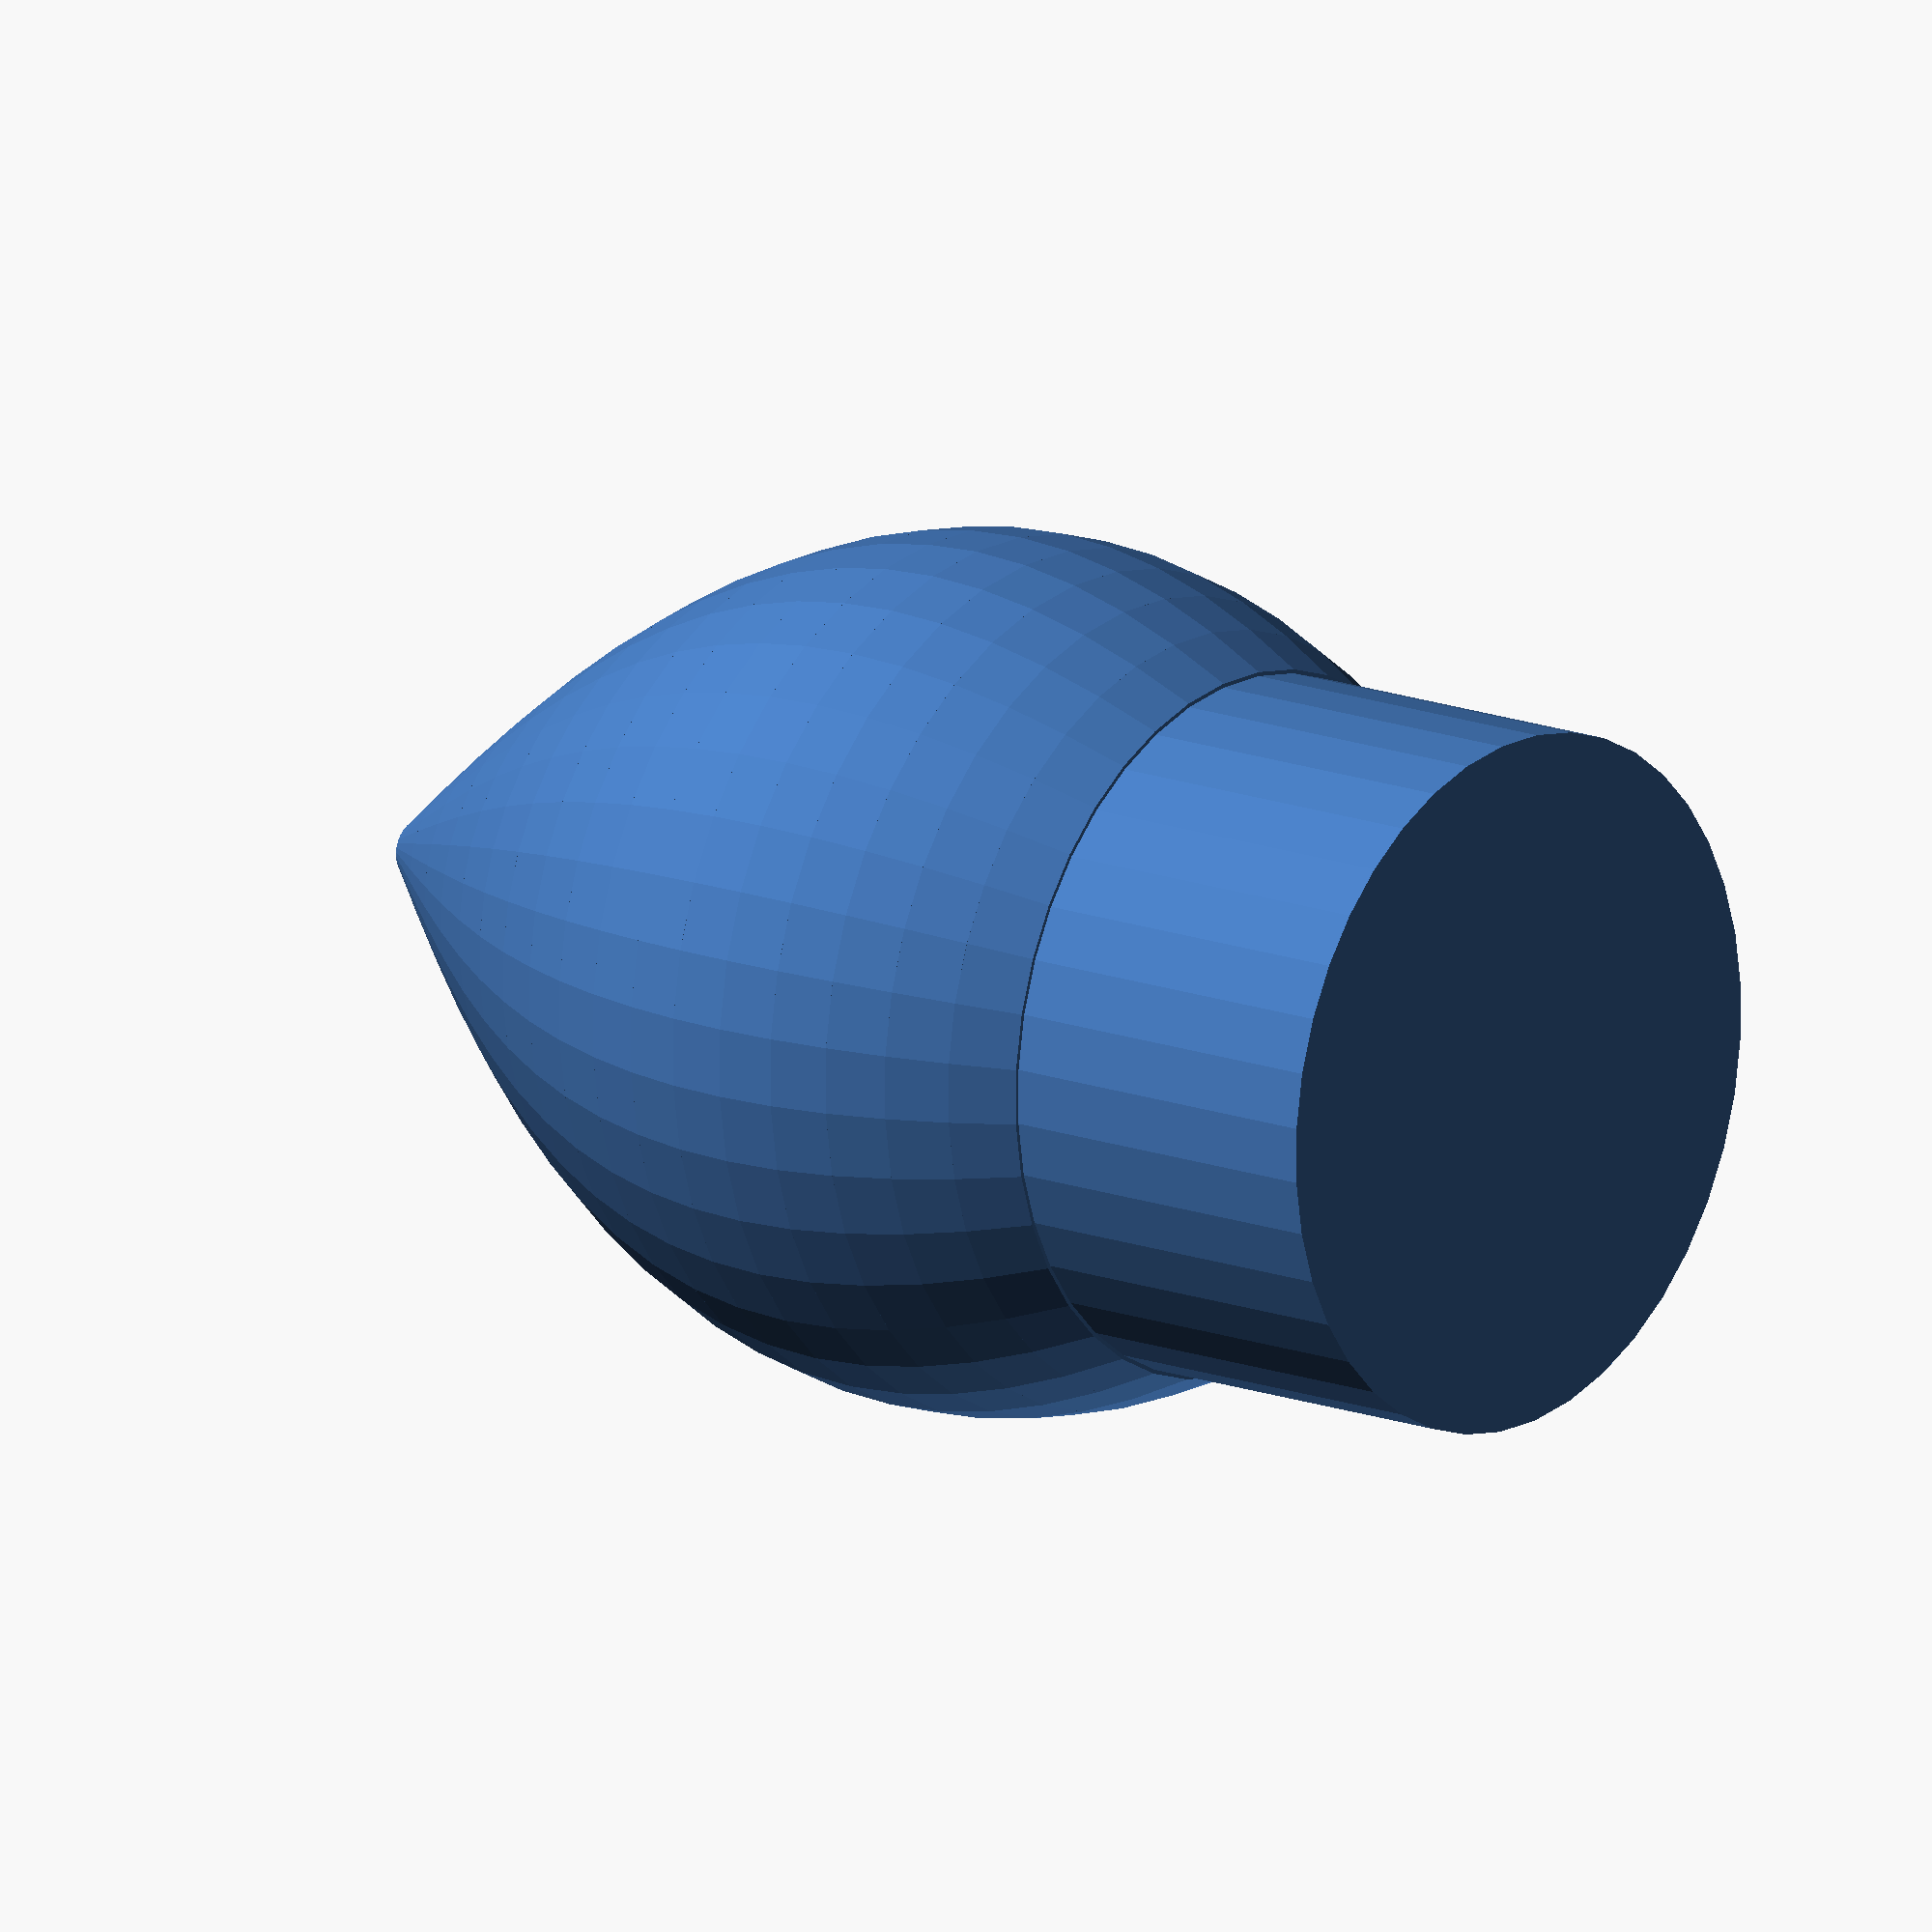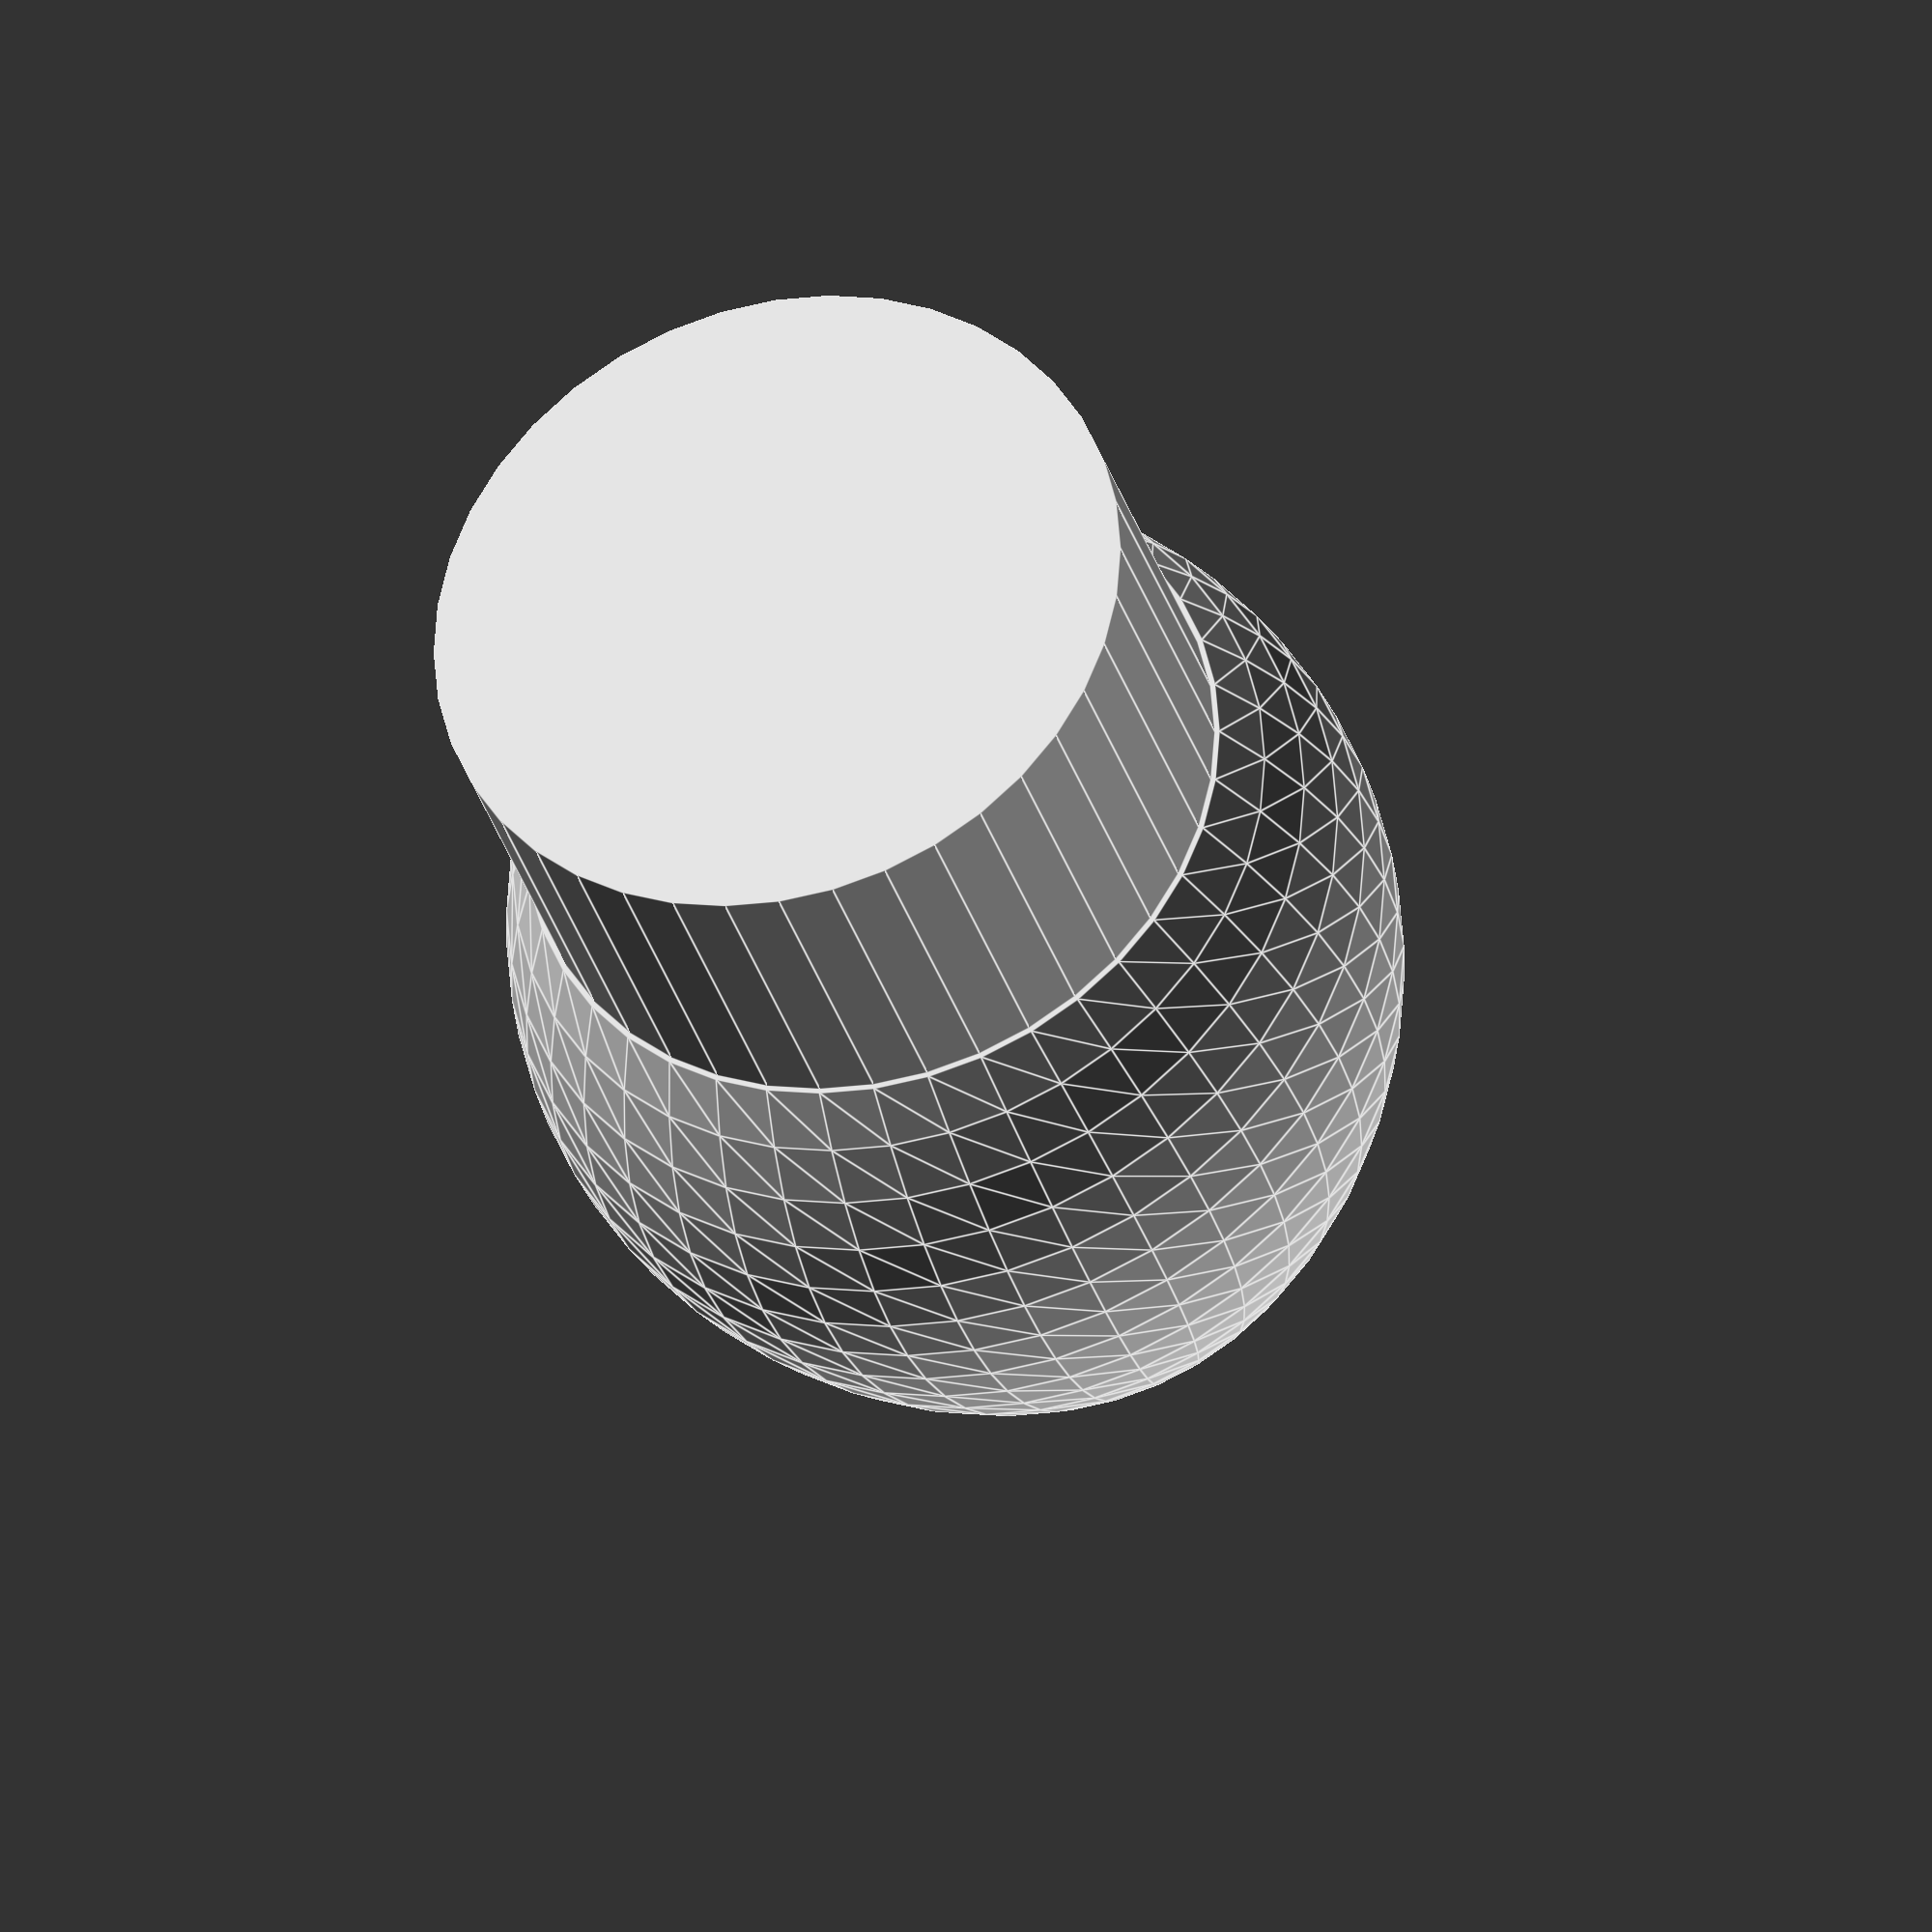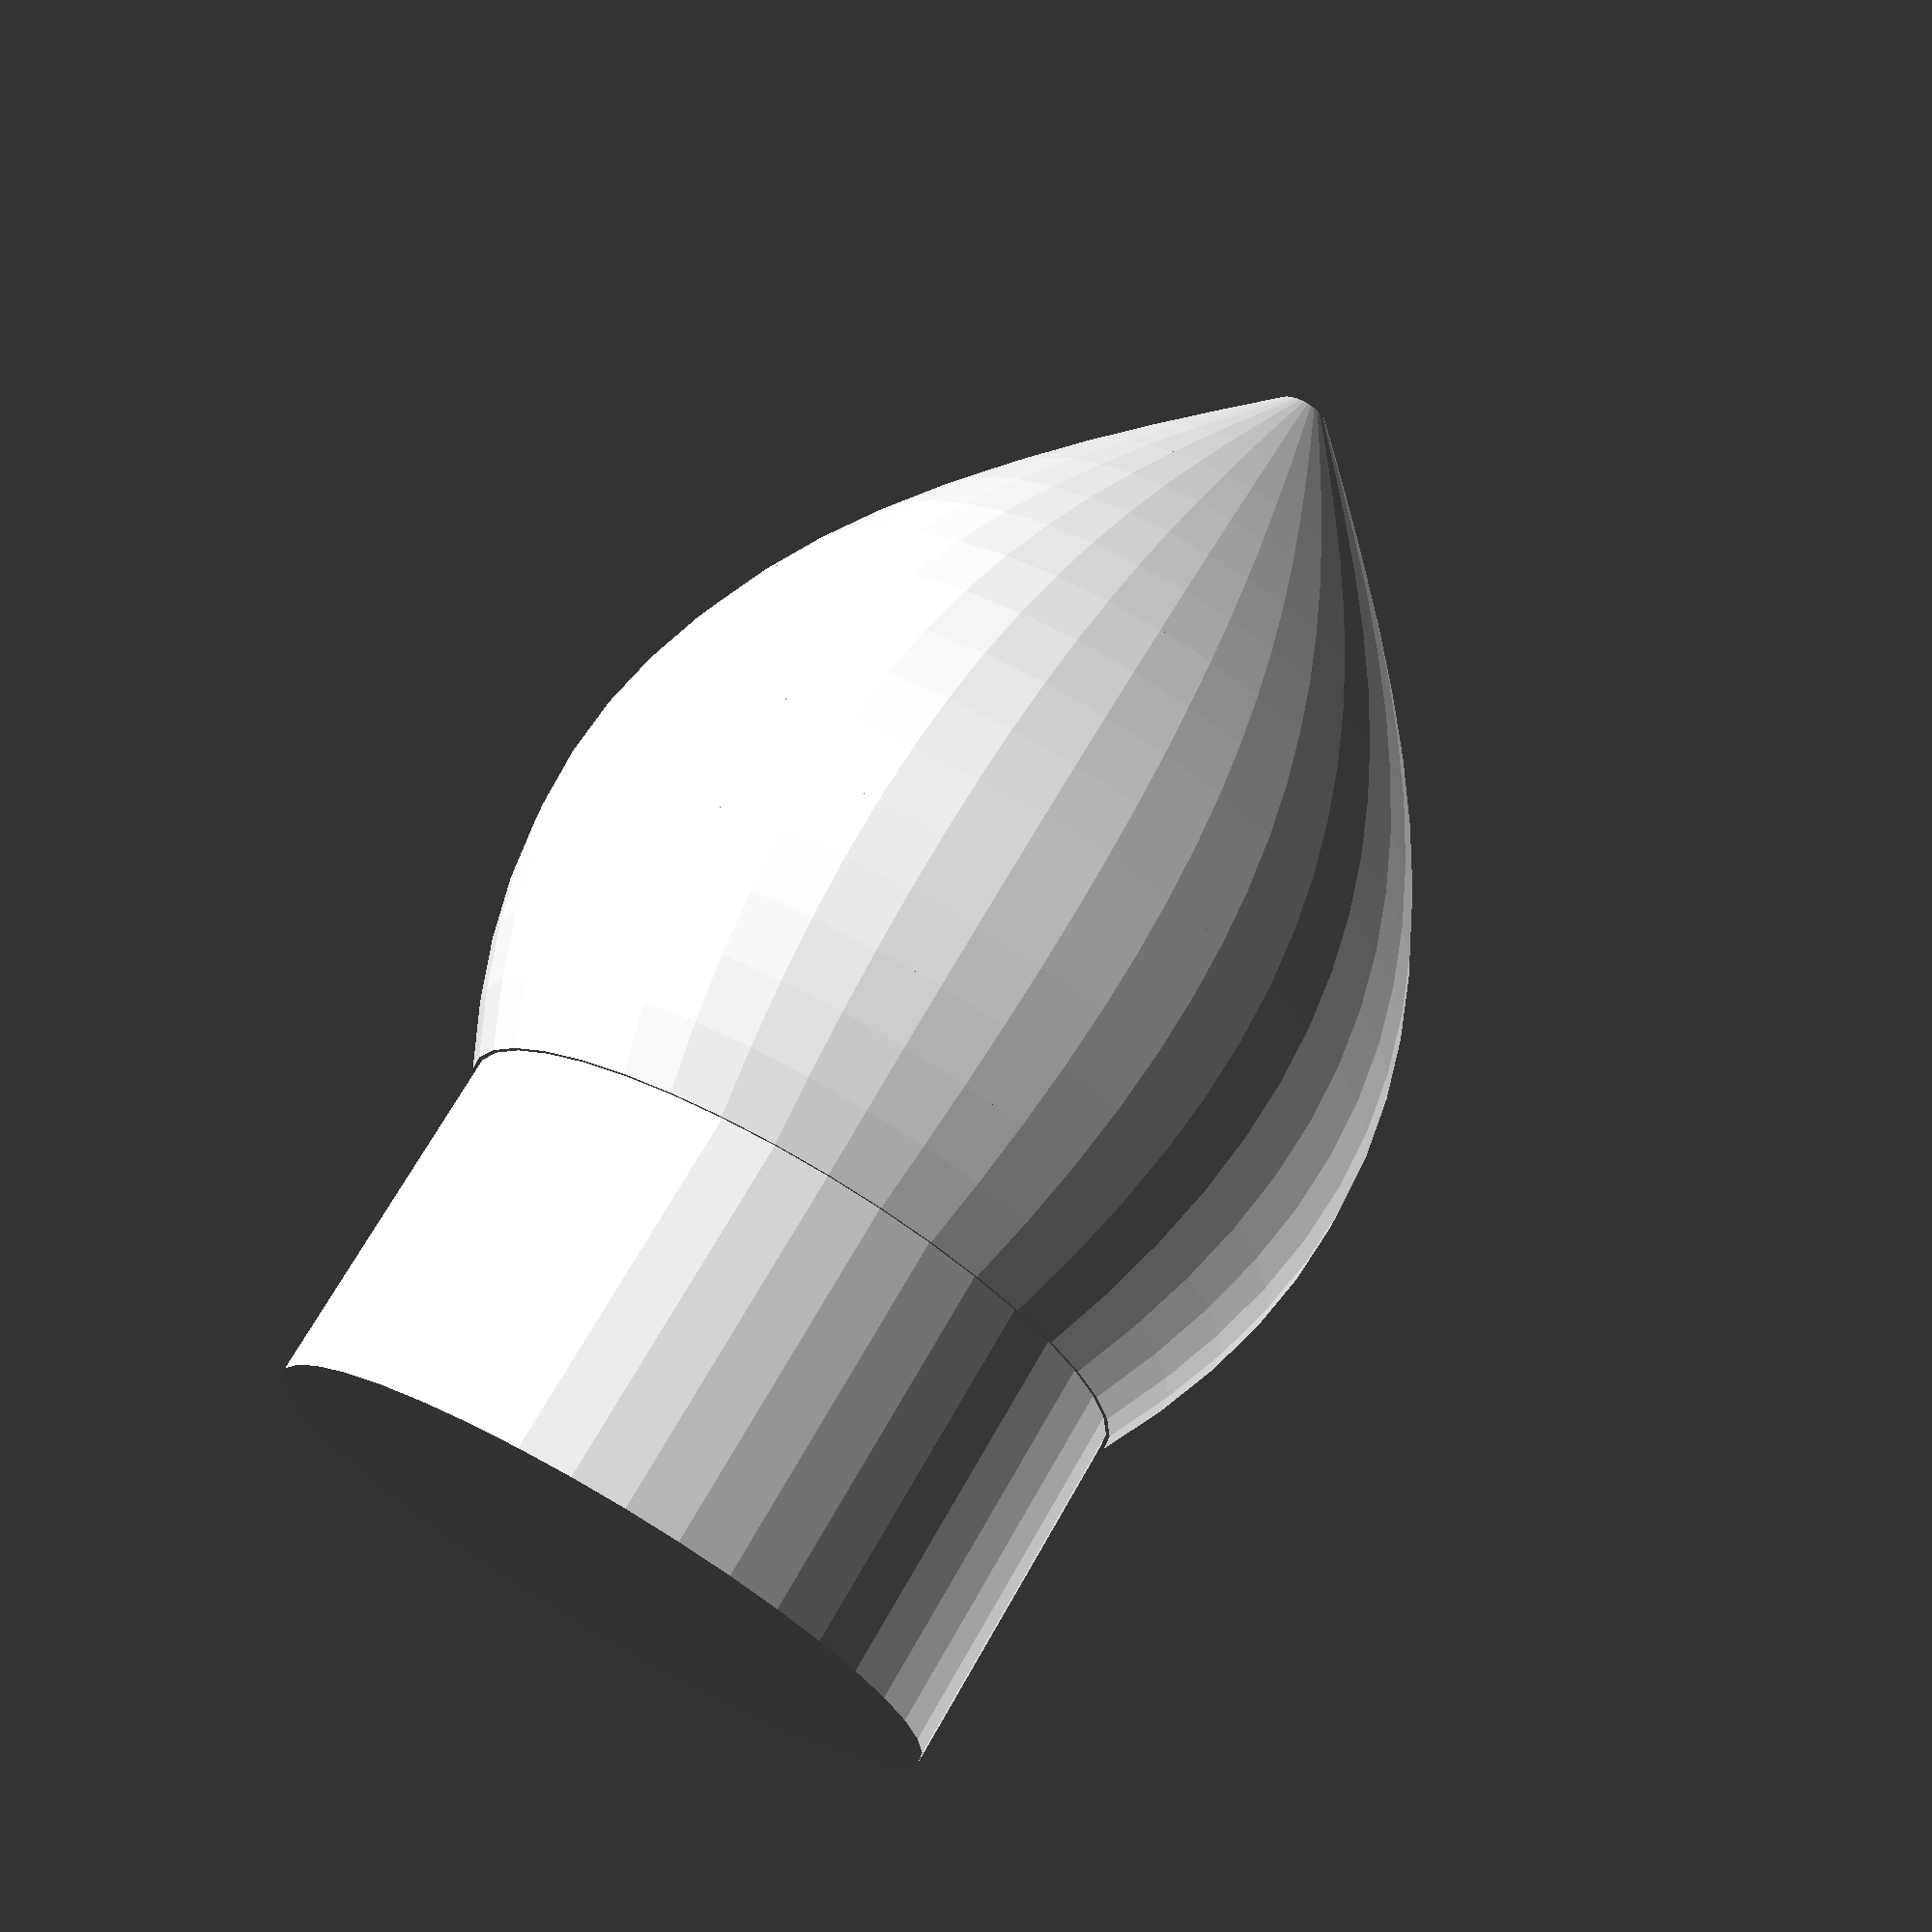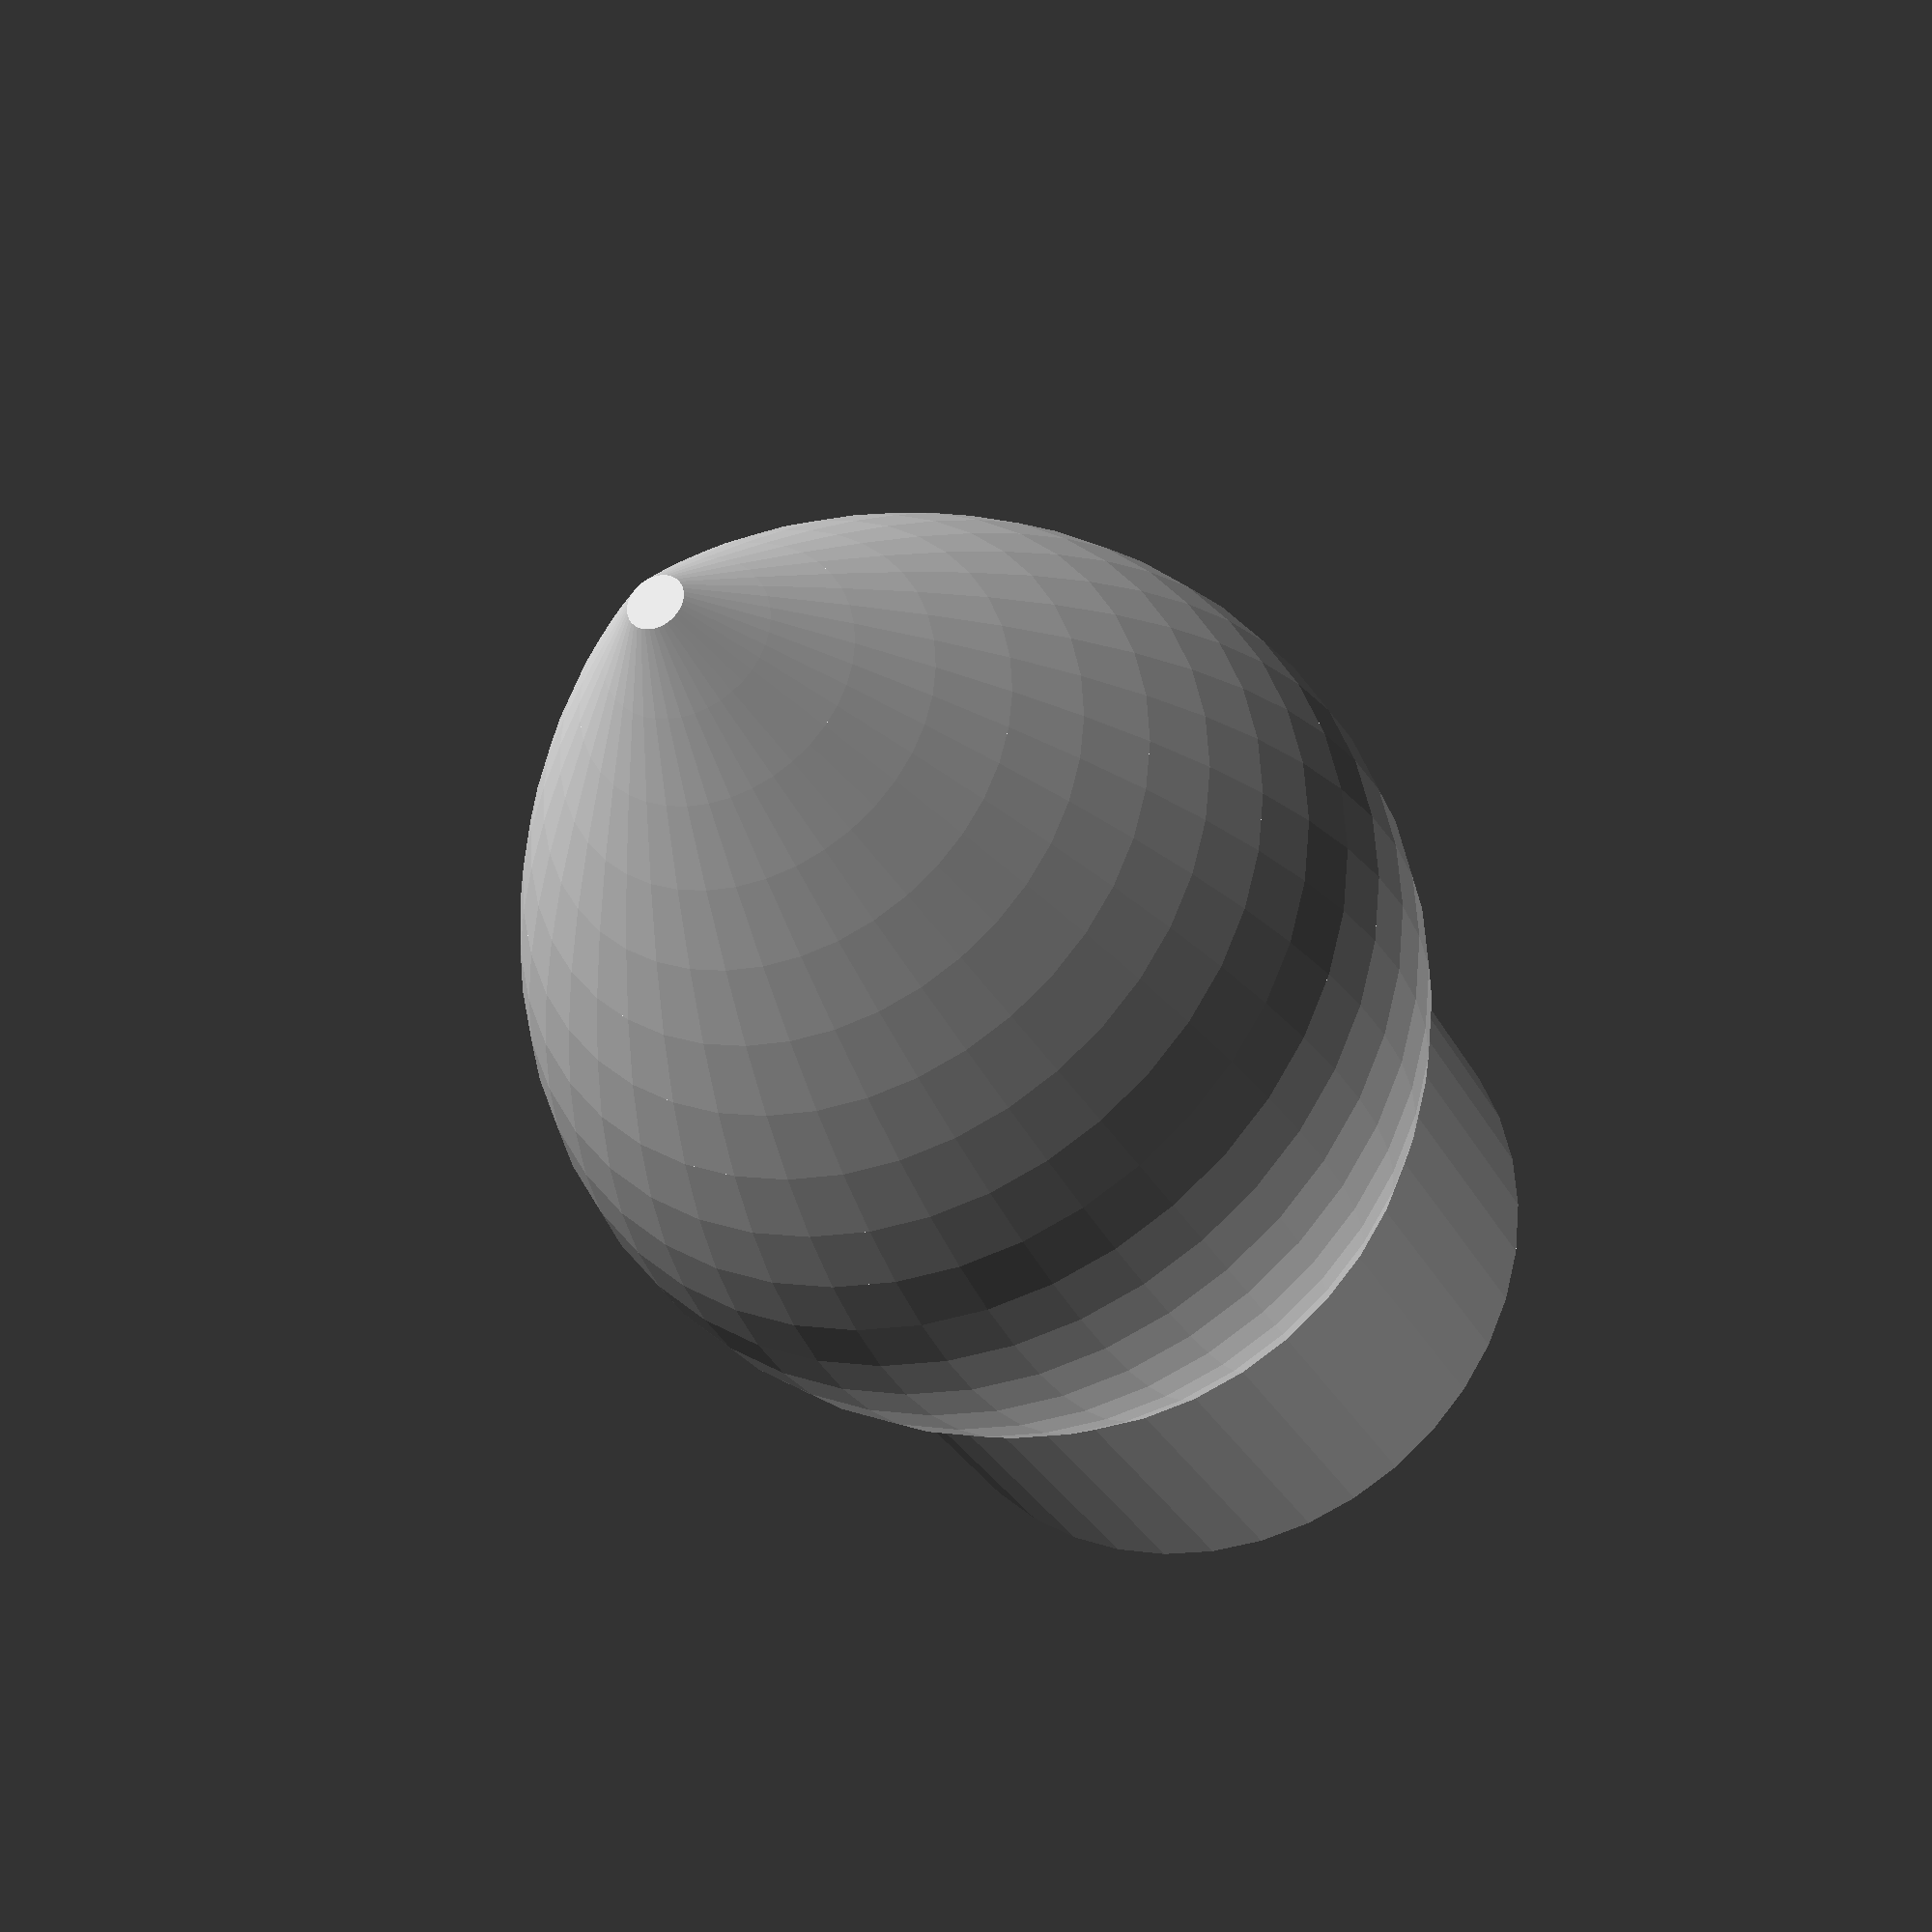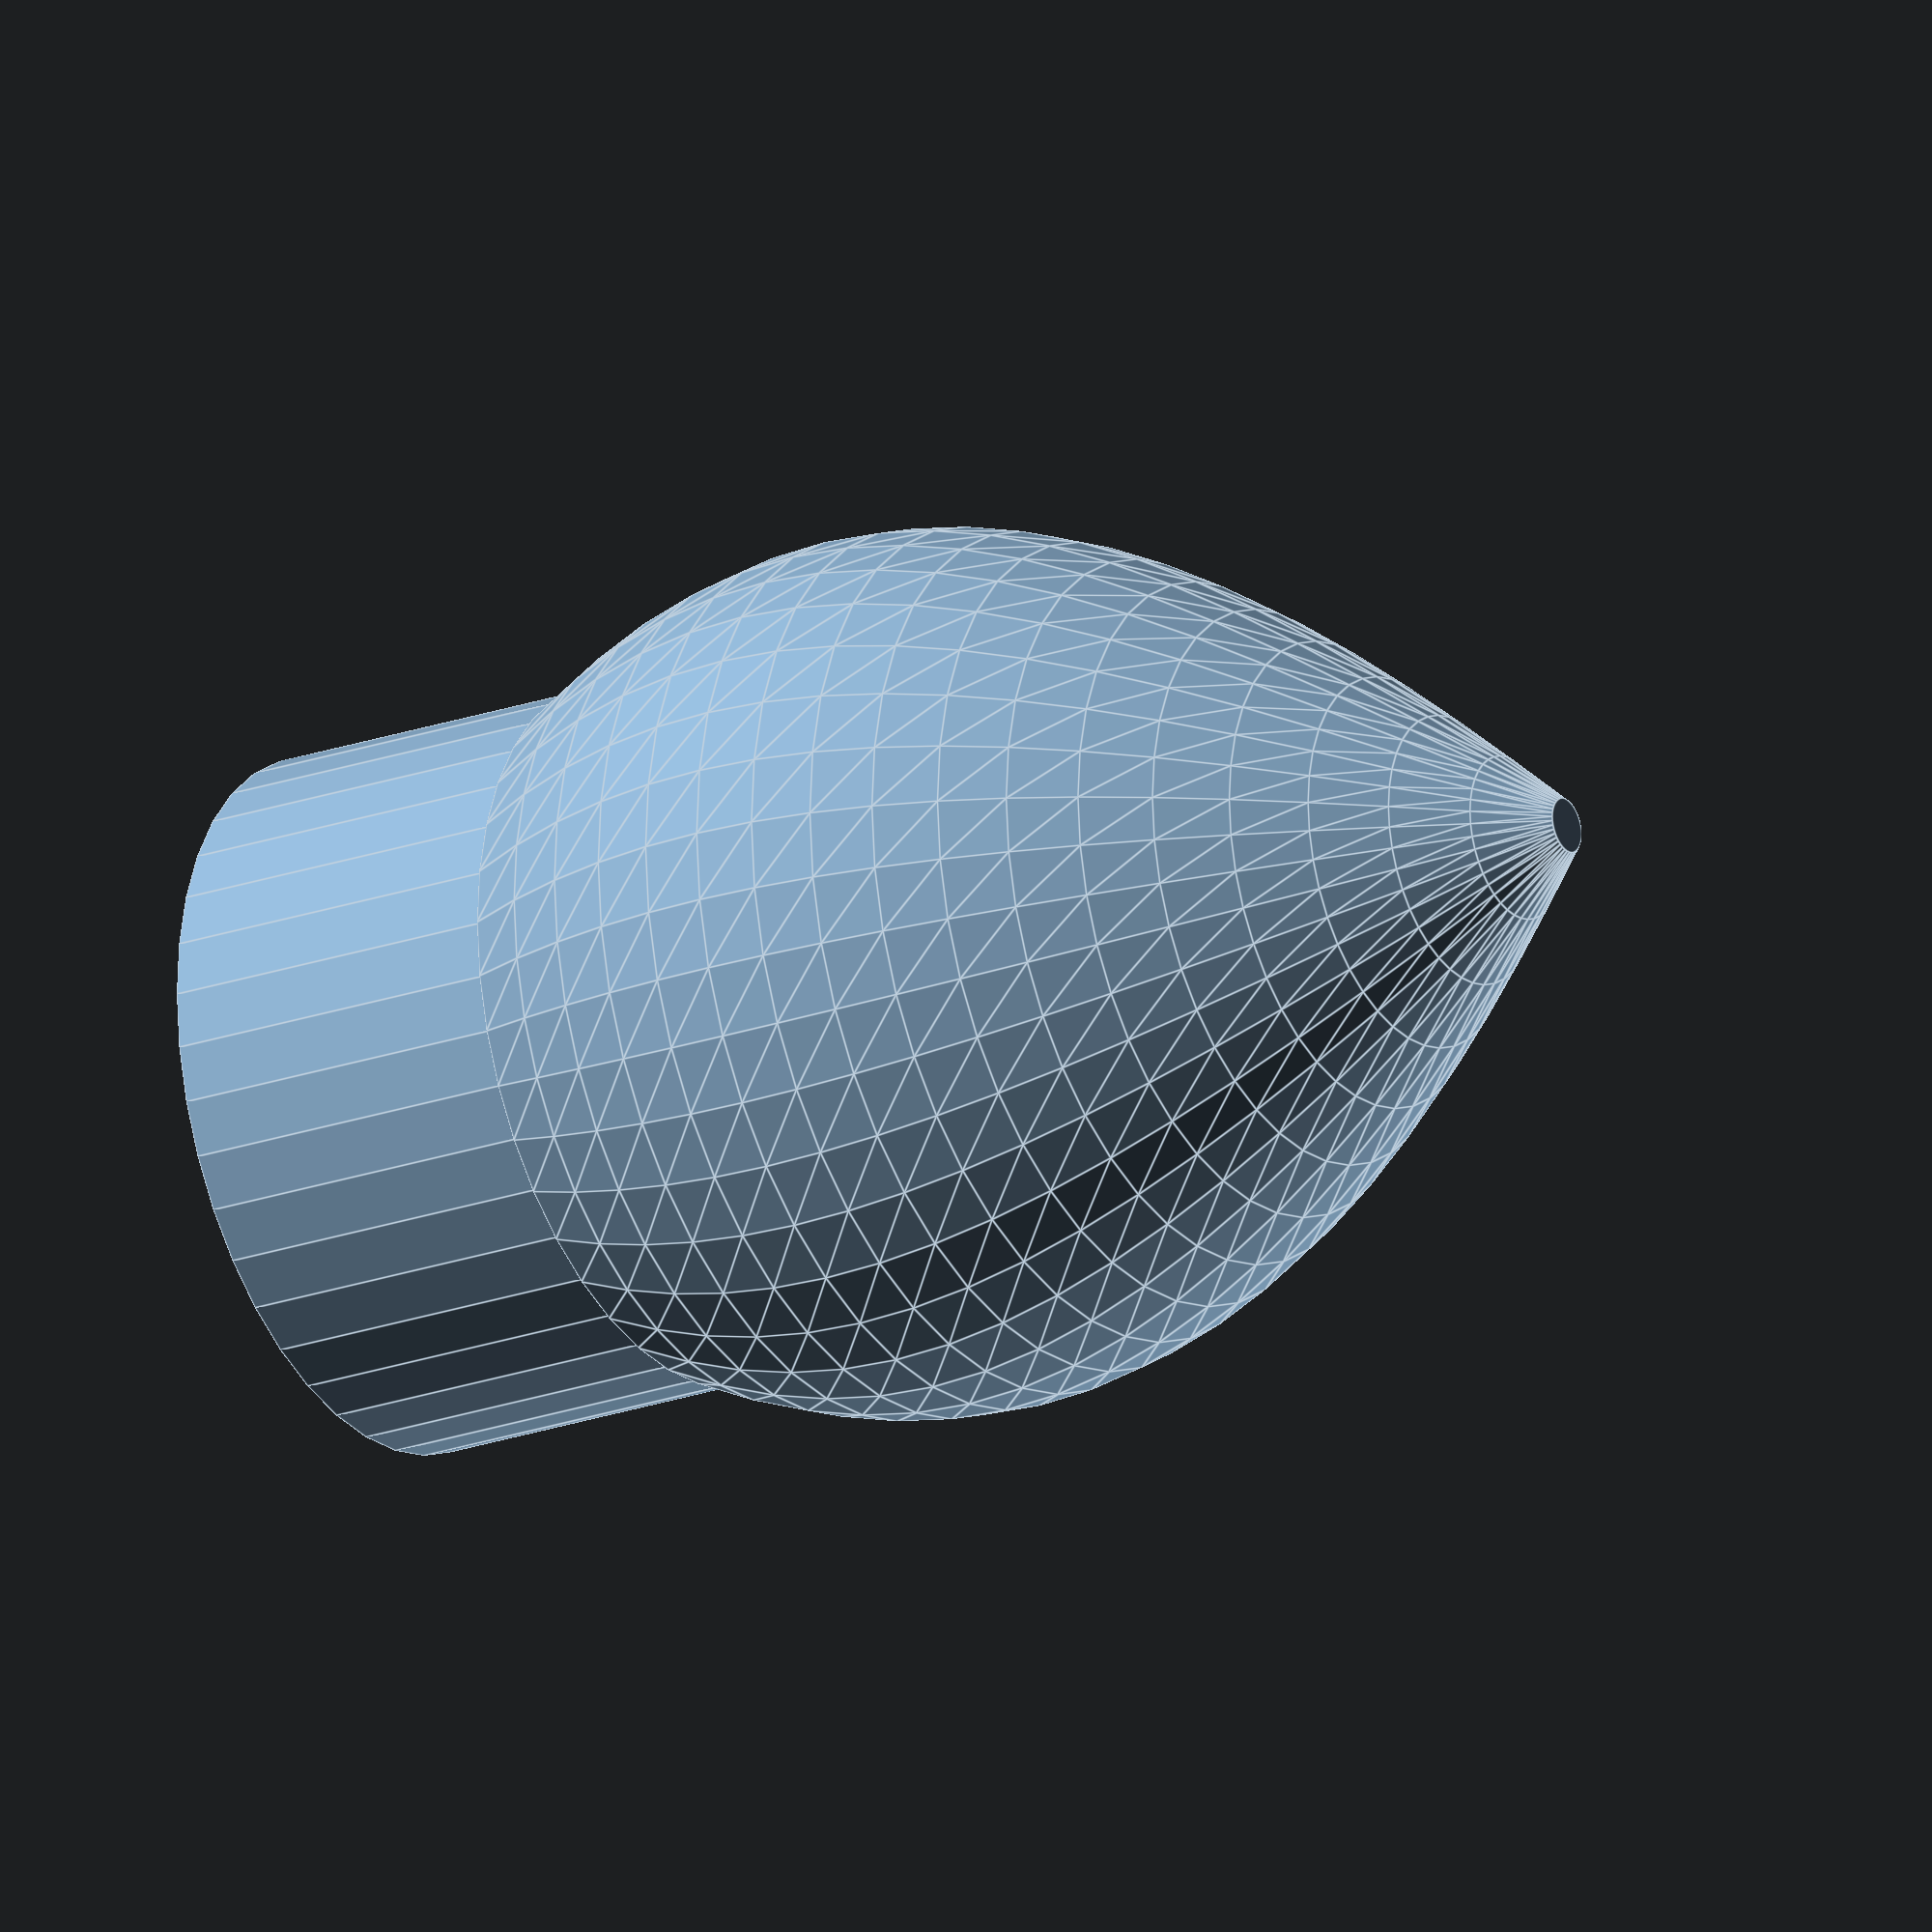
<openscad>
$fn = 40;
STEPSIZE = 0.04;
PI = 180;
SIZE = 0.5;

scale([SIZE*10,SIZE*10,SIZE*35]){
    translate([0,0,-0.3]){
        for( i = [0.3:STEPSIZE:1-STEPSIZE]){
            translate([0,0,i]){
                cylinder(STEPSIZE,sin(i*PI),sin((i+STEPSIZE)*PI));
            }
        }
    }
}
translate([0,0,-4]){
    cylinder(4,4,4);
}

</openscad>
<views>
elev=164.6 azim=319.3 roll=51.3 proj=o view=solid
elev=212.4 azim=324.3 roll=344.5 proj=o view=edges
elev=290.3 azim=134.9 roll=209.7 proj=p view=wireframe
elev=209.5 azim=118.3 roll=157.2 proj=p view=wireframe
elev=22.1 azim=350.8 roll=301.9 proj=o view=edges
</views>
